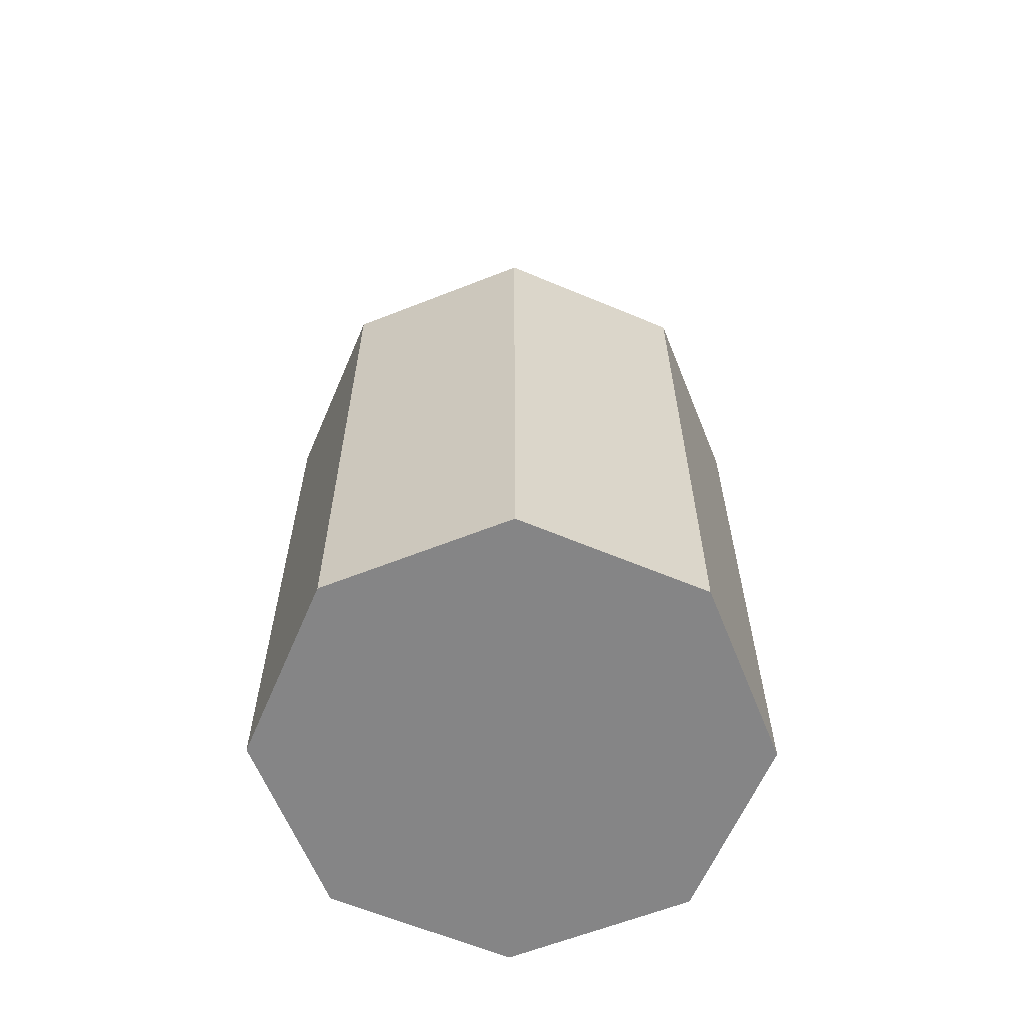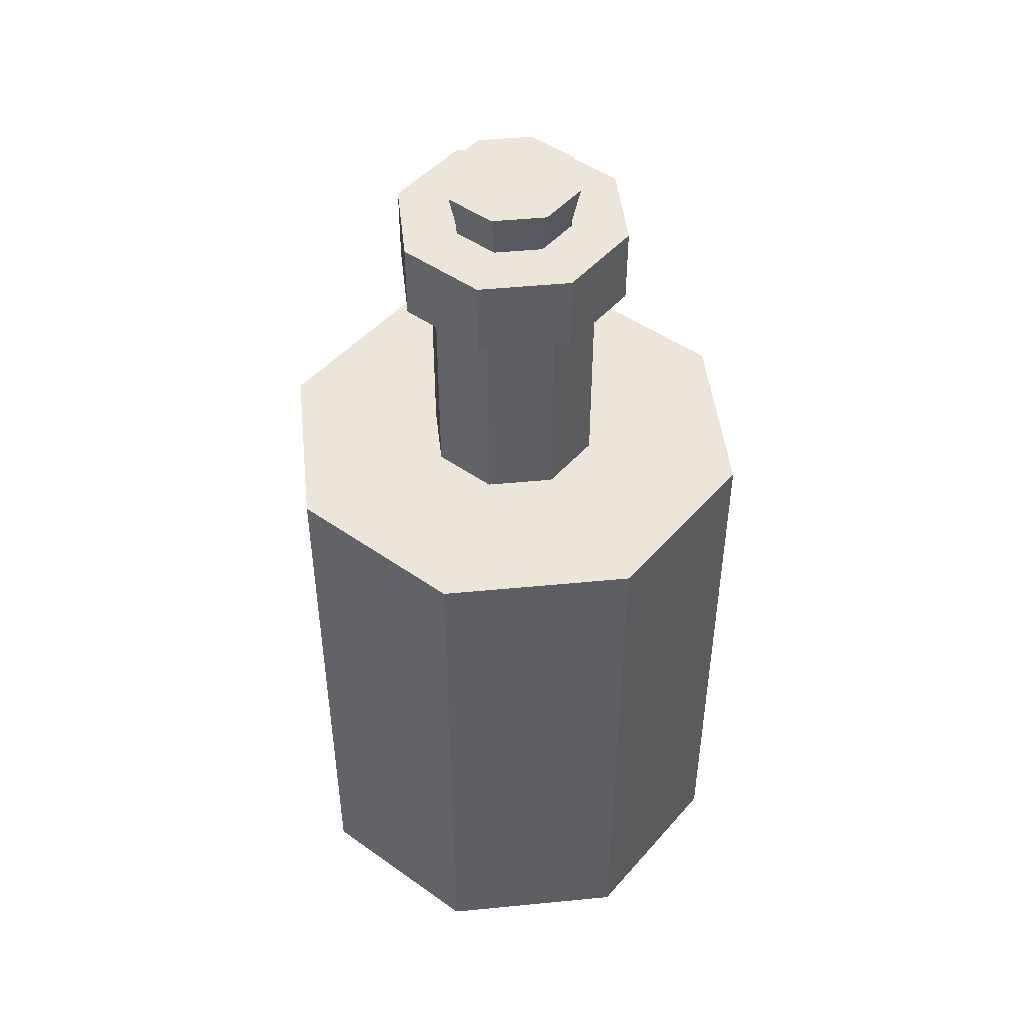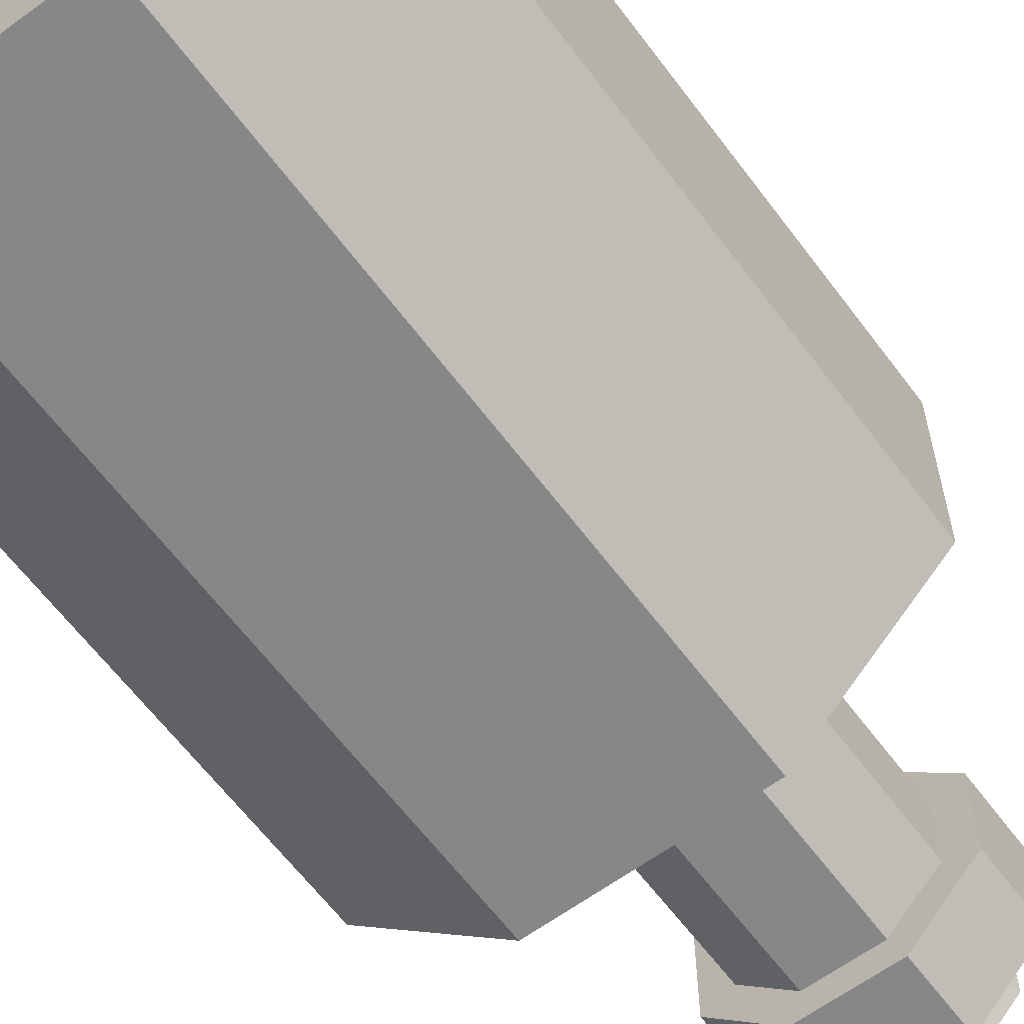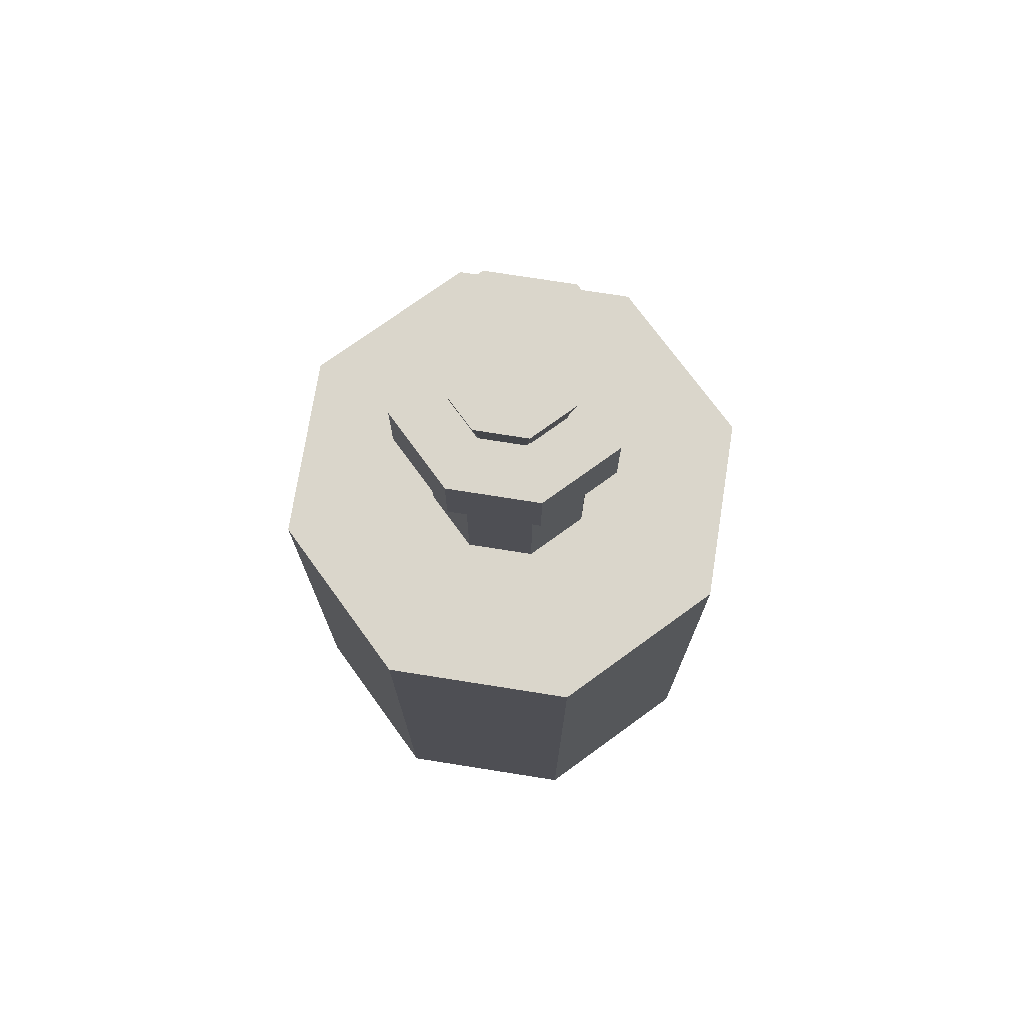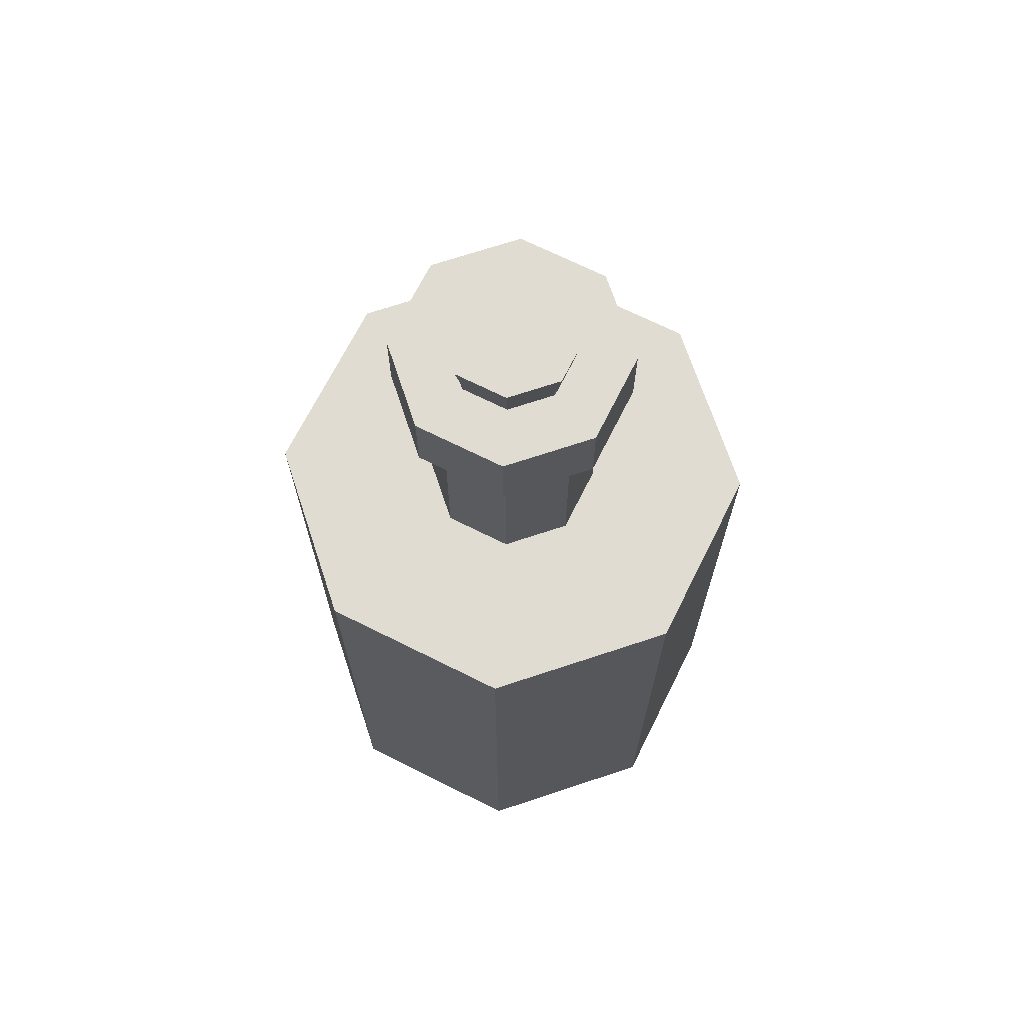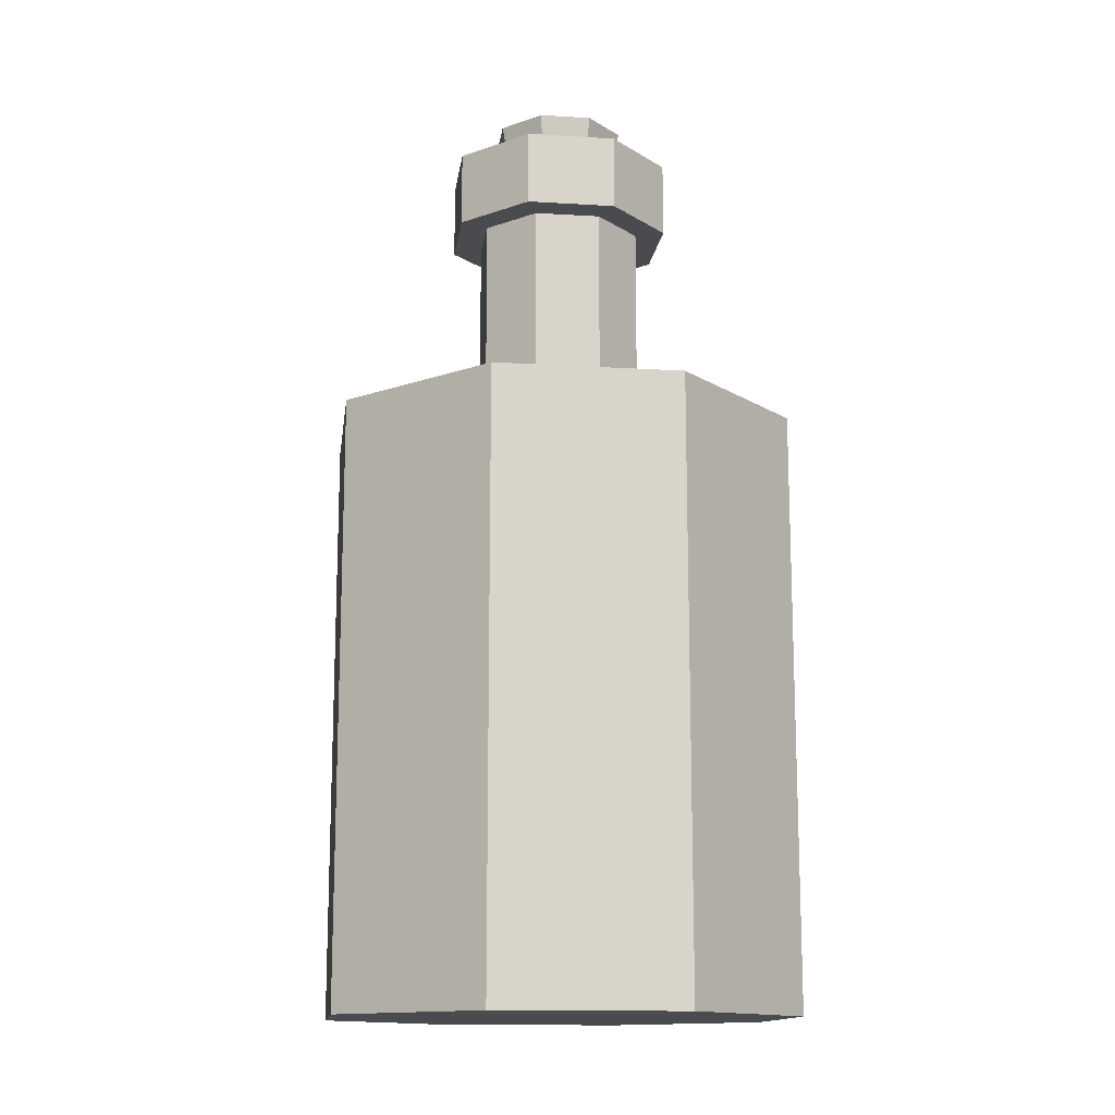
<metadata>
{"format":"obj","ext":"obj","renderer":"f3d","projection":"perspective","resolution":1024,"background":"white","views":[{"elev":-61.9,"azim":21.7,"up":"+Y"},{"elev":47.1,"azim":38.5,"up":"+Y"},{"elev":-62.2,"azim":36.6,"up":"+Z"},{"elev":74.0,"azim":-36.2,"up":"+Y"},{"elev":69.3,"azim":116.4,"up":"+Y"},{"elev":-14.1,"azim":127.2,"up":"+Y"}]}
</metadata>
<code>
o 22_Цилиндр.001
v 1.056 -1.047 -0.306
v 1.113 -0.4738 -0.1668
v 1.234 -1.047 -0.3054
v 1.176 -0.4738 -0.1666
v 1.36 -1.047 -0.179
v 1.221 -0.4738 -0.1219
v 1.359 -1.047 -0.000794
v 1.221 -0.4738 -0.05885
v 1.233 -1.047 0.1248
v 1.176 -0.4738 -0.01444
v 1.055 -1.047 0.1242
v 1.113 -0.4738 -0.01466
v 0.9292 -1.047 -0.002248
v 1.068 -0.4738 -0.05937
v 0.9298 -1.047 -0.1804
v 1.069 -0.4738 -0.1224
v 1.234 -0.4738 -0.3054
v 1.056 -0.4738 -0.306
v 1.36 -0.4738 -0.179
v 1.359 -0.4738 -0.000794
v 1.233 -0.4738 0.1248
v 1.055 -0.4738 0.1242
v 0.9292 -0.4738 -0.002248
v 0.9298 -0.4738 -0.1804
v 1.113 -0.2658 -0.1668
v 1.176 -0.2658 -0.1666
v 1.221 -0.2658 -0.1219
v 1.221 -0.2658 -0.05885
v 1.176 -0.2658 -0.01444
v 1.113 -0.2658 -0.01466
v 1.068 -0.2658 -0.05937
v 1.069 -0.2658 -0.1224
v 1.102 -0.2658 -0.1938
v 1.188 -0.2658 -0.1936
v 1.248 -0.2658 -0.133
v 1.248 -0.2658 -0.04757
v 1.187 -0.2658 0.01261
v 1.102 -0.2658 0.01232
v 1.041 -0.2658 -0.04827
v 1.042 -0.2658 -0.1337
v 1.123 -0.1935 -0.1441
v 1.167 -0.1935 -0.1439
v 1.198 -0.1935 -0.1125
v 1.198 -0.1935 -0.06833
v 1.167 -0.1935 -0.03717
v 1.122 -0.1935 -0.03732
v 1.091 -0.1935 -0.06869
v 1.091 -0.1935 -0.1129
v 1.188 -0.1935 -0.1936
v 1.102 -0.1935 -0.1938
v 1.248 -0.1935 -0.133
v 1.248 -0.1935 -0.04757
v 1.187 -0.1935 0.01261
v 1.102 -0.1935 0.01232
v 1.041 -0.1935 -0.04827
v 1.042 -0.1935 -0.1337
v 1.123 -0.5149 -0.1441
v 1.167 -0.5149 -0.1439
v 1.198 -0.5149 -0.1125
v 1.198 -0.5149 -0.06833
v 1.167 -0.5149 -0.03717
v 1.122 -0.5149 -0.03732
v 1.091 -0.5149 -0.06869
v 1.091 -0.5149 -0.1129
v 1.079 -0.5149 -0.2505
v 1.211 -0.5149 -0.25
v 1.304 -0.5149 -0.1562
v 1.304 -0.5149 -0.02395
v 1.21 -0.5149 0.06925
v 1.078 -0.5149 0.0688
v 0.9847 -0.5149 -0.02503
v 0.9852 -0.5149 -0.1573
v 1.079 -0.9959 -0.2505
v 1.211 -0.9959 -0.25
v 1.304 -0.9959 -0.1562
v 1.304 -0.9959 -0.02395
v 1.21 -0.9959 0.06925
v 1.078 -0.9959 0.0688
v 0.9847 -0.9959 -0.02503
v 0.9852 -0.9959 -0.1573
v 1.124 -0.2067 -0.1401
v 1.165 -0.2067 -0.1399
v 1.194 -0.2067 -0.1109
v 1.194 -0.2067 -0.07
v 1.165 -0.2067 -0.04117
v 1.124 -0.2067 -0.04131
v 1.095 -0.2067 -0.07033
v 1.095 -0.2067 -0.1112
v 1.12 -0.1517 -0.151
v 1.17 -0.1517 -0.1508
v 1.205 -0.1517 -0.1154
v 1.205 -0.1517 -0.06544
v 1.169 -0.1517 -0.03024
v 1.119 -0.1517 -0.0304
v 1.084 -0.1517 -0.06585
v 1.084 -0.1517 -0.1158
v 1.079 -0.9959 -0.2505
v 1.211 -0.9959 -0.25
v 1.304 -0.9959 -0.1562
v 1.304 -0.9959 -0.02395
v 1.21 -0.9959 0.06925
v 1.078 -0.9959 0.0688
v 0.9847 -0.9959 -0.02503
v 0.9852 -0.9959 -0.1573
v 1.079 -0.6404 -0.2505
v 1.211 -0.6404 -0.25
v 1.304 -0.6404 -0.1562
v 1.304 -0.6404 -0.02395
v 1.21 -0.6404 0.06925
v 1.078 -0.6404 0.0688
v 0.9847 -0.6404 -0.02503
v 0.9852 -0.6404 -0.1573
f 1 18 17 3
f 3 17 19 5
f 5 19 20 7
f 7 20 21 9
f 9 21 22 11
f 11 22 23 13
f 16 14 31 32
f 13 23 24 15
f 15 24 18 1
f 1 3 5 7 9 11 13 15
f 2 4 17 18
f 4 6 19 17
f 6 8 20 19
f 8 10 21 20
f 10 12 22 21
f 12 14 23 22
f 14 16 24 23
f 16 2 18 24
f 29 28 36 37
f 12 10 29 30
f 8 6 27 28
f 4 2 25 26
f 2 16 32 25
f 14 12 30 31
f 10 8 28 29
f 6 4 26 27
f 33 40 56 50
f 27 26 34 35
f 32 31 39 40
f 30 29 37 38
f 28 27 35 36
f 26 25 33 34
f 25 32 40 33
f 31 30 38 39
f 48 47 63 64
f 39 38 54 55
f 37 36 52 53
f 35 34 49 51
f 40 39 55 56
f 38 37 53 54
f 36 35 51 52
f 34 33 50 49
f 41 42 49 50
f 42 43 51 49
f 43 44 52 51
f 44 45 53 52
f 45 46 54 53
f 46 47 55 54
f 47 48 56 55
f 48 41 50 56
f 63 62 70 71
f 46 45 61 62
f 44 43 59 60
f 42 41 57 58
f 41 48 64 57
f 47 46 62 63
f 45 44 60 61
f 43 42 58 59
f 66 65 73 74
f 61 60 68 69
f 59 58 66 67
f 64 63 71 72
f 62 61 69 70
f 60 59 67 68
f 58 57 65 66
f 57 64 72 65
f 74 73 80 79 78 77 76 75
f 65 72 80 73
f 71 70 78 79
f 69 68 76 77
f 67 66 74 75
f 72 71 79 80
f 70 69 77 78
f 68 67 75 76
f 82 83 84 85 86 87 88 81
f 90 89 96 95 94 93 92 91
f 83 82 90 91
f 88 87 95 96
f 86 85 93 94
f 84 83 91 92
f 82 81 89 90
f 81 88 96 89
f 87 86 94 95
f 85 84 92 93
f 98 99 100 101 102 103 104 97
f 106 105 112 111 110 109 108 107
f 104 103 111 112
f 102 101 109 110
f 100 99 107 108
f 98 97 105 106
f 97 104 112 105
f 103 102 110 111
f 101 100 108 109
f 99 98 106 107

</code>
